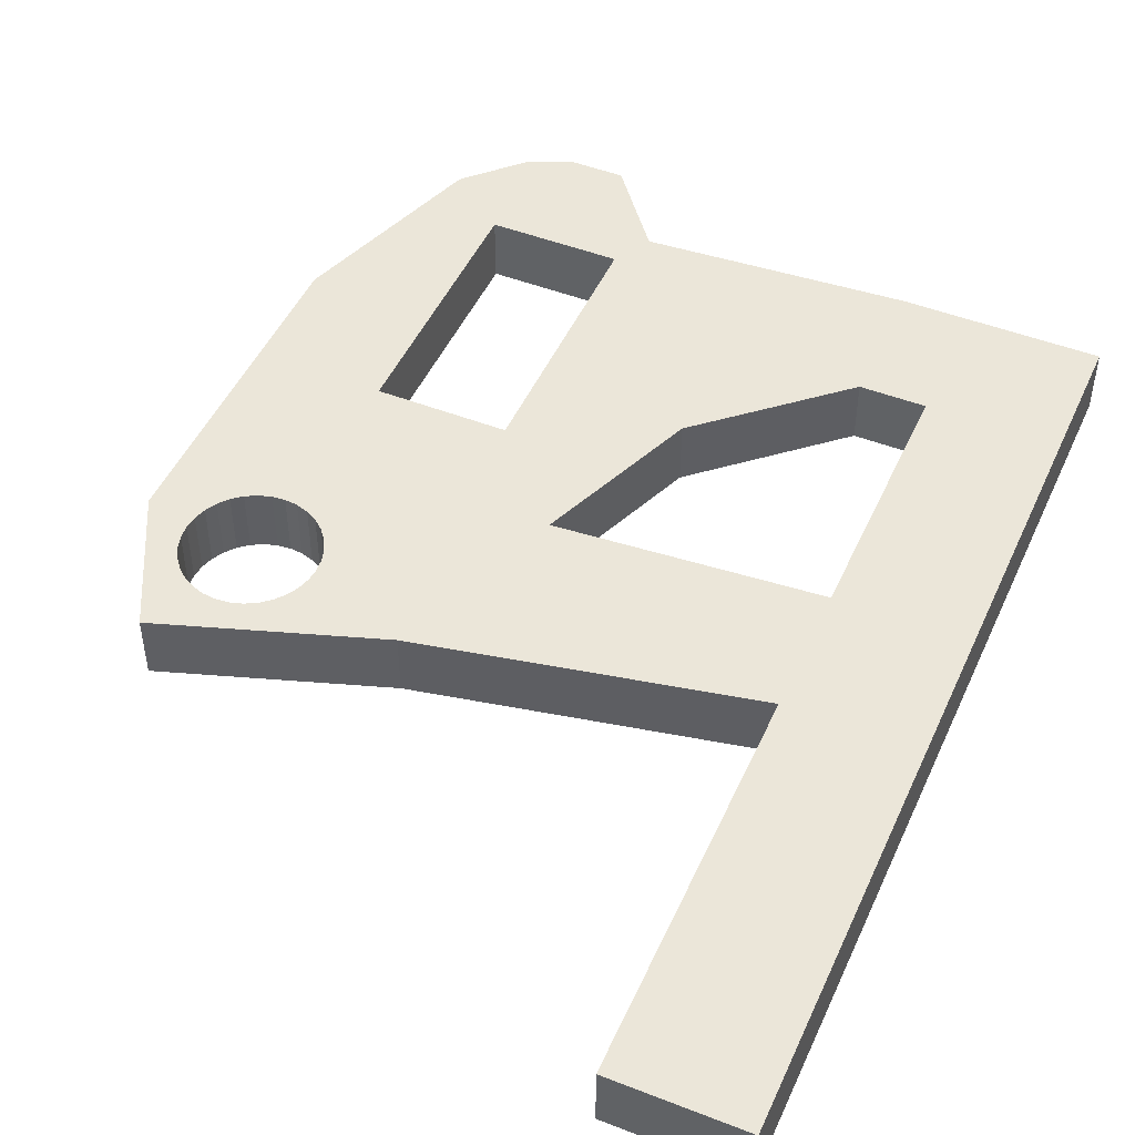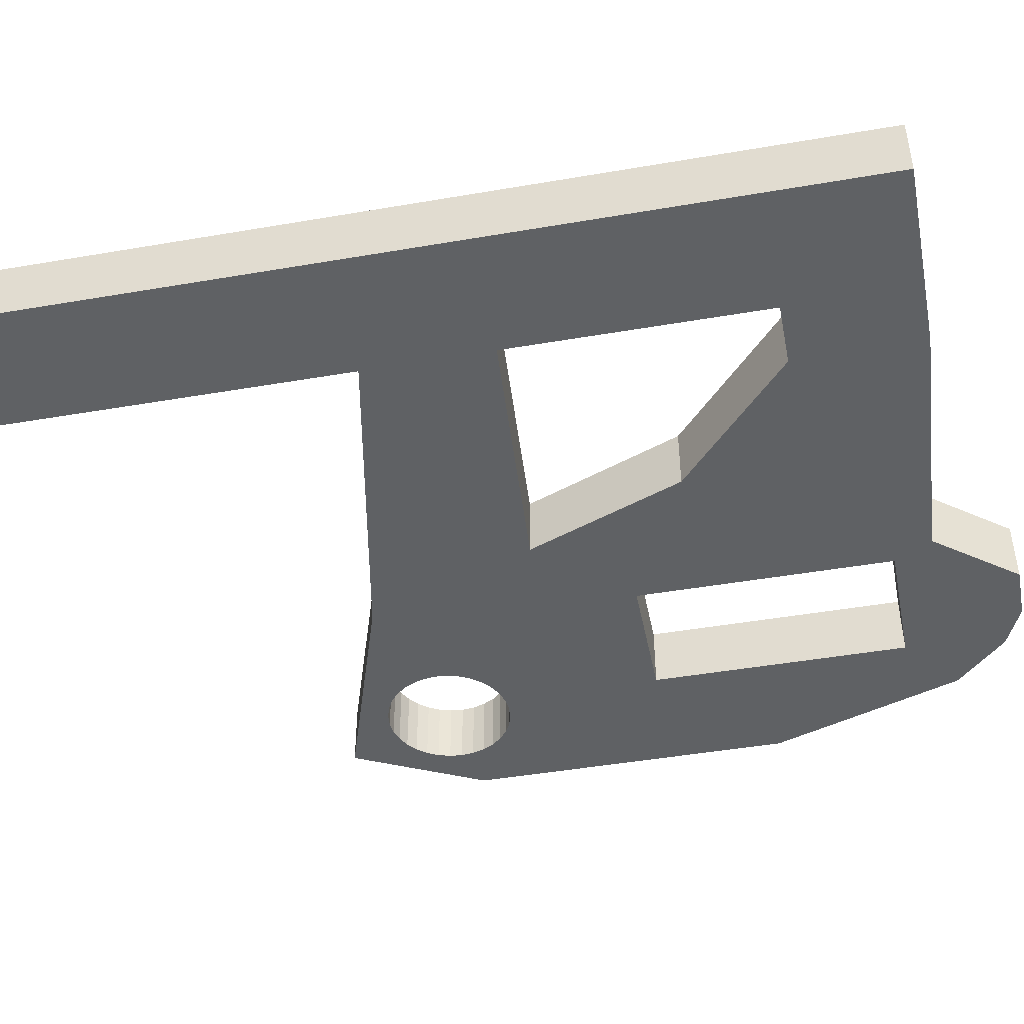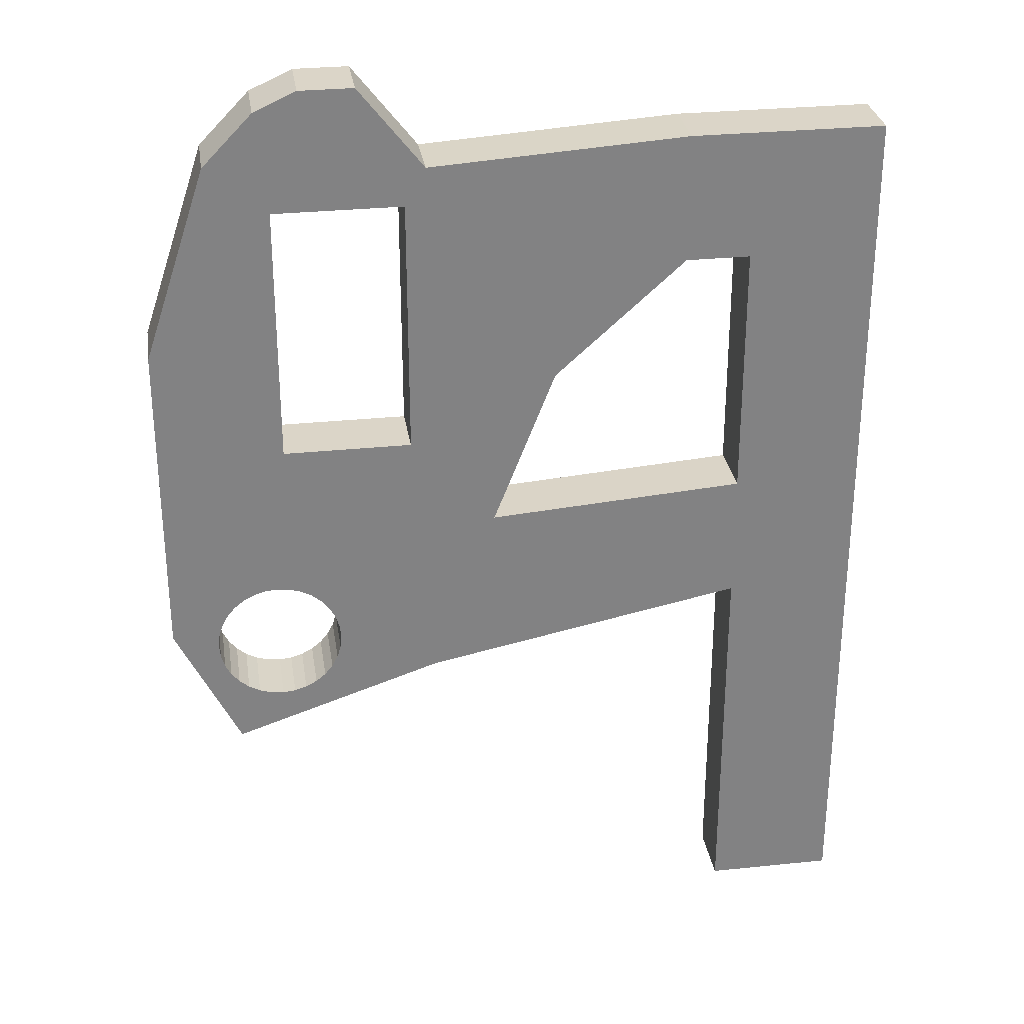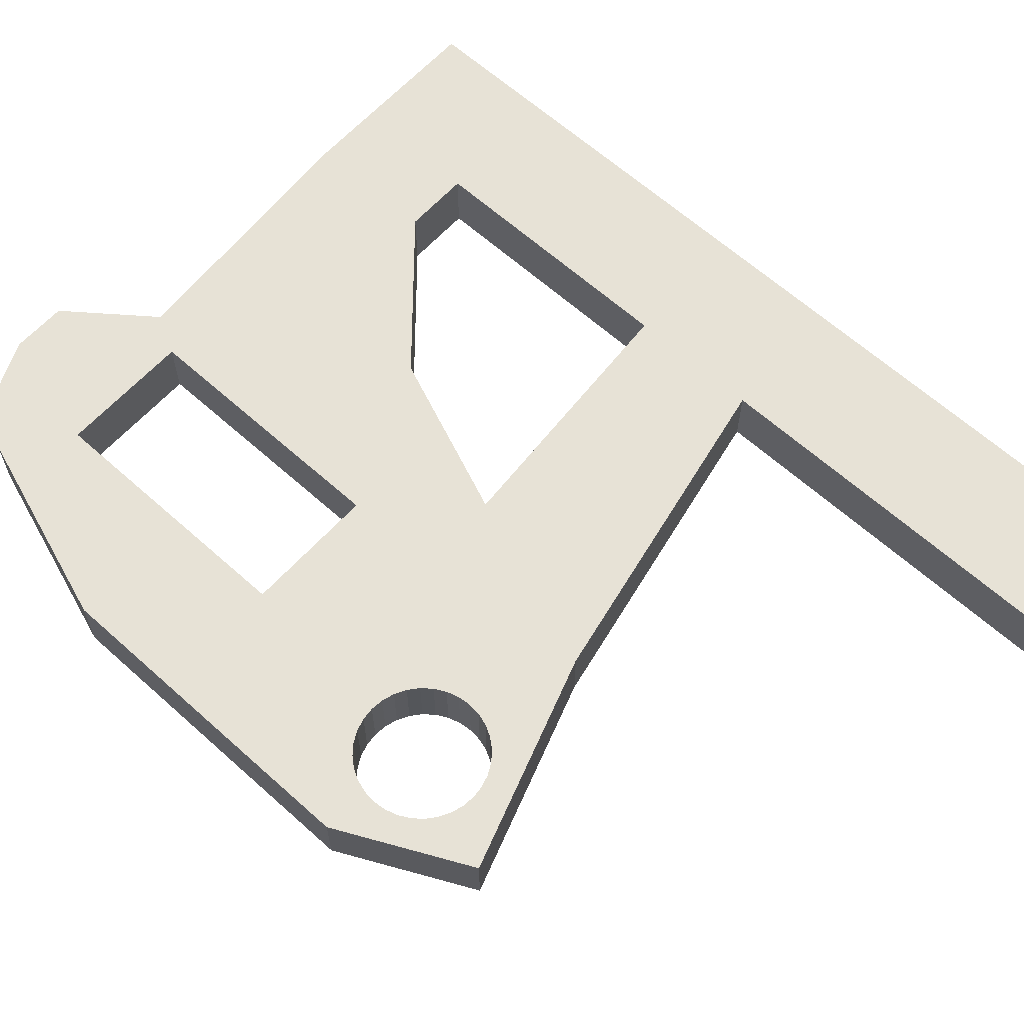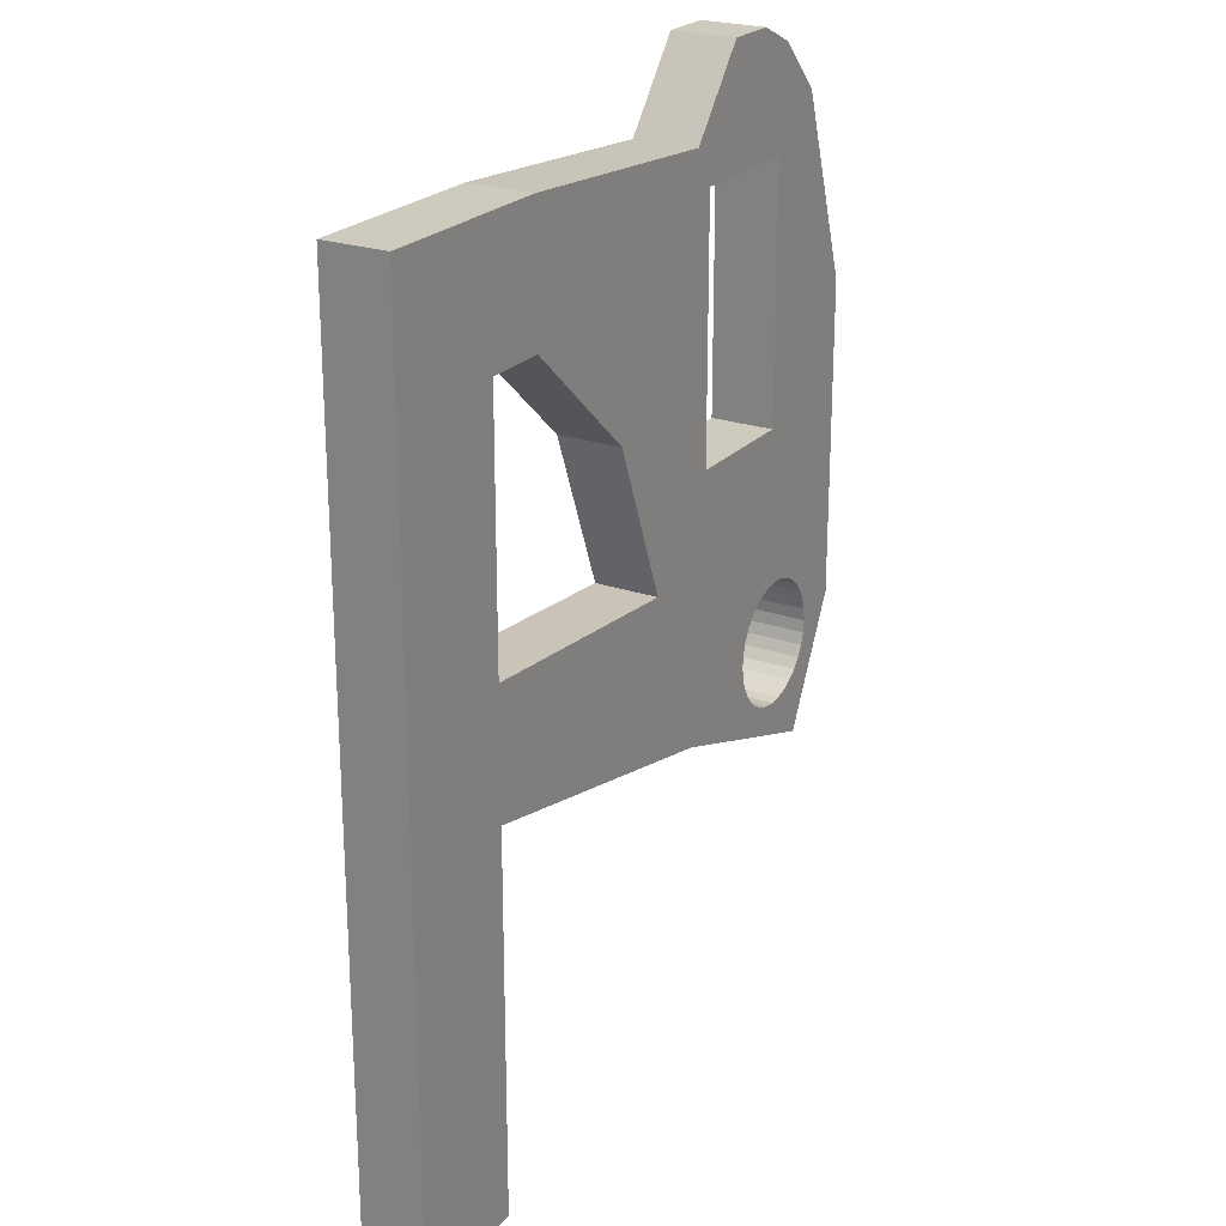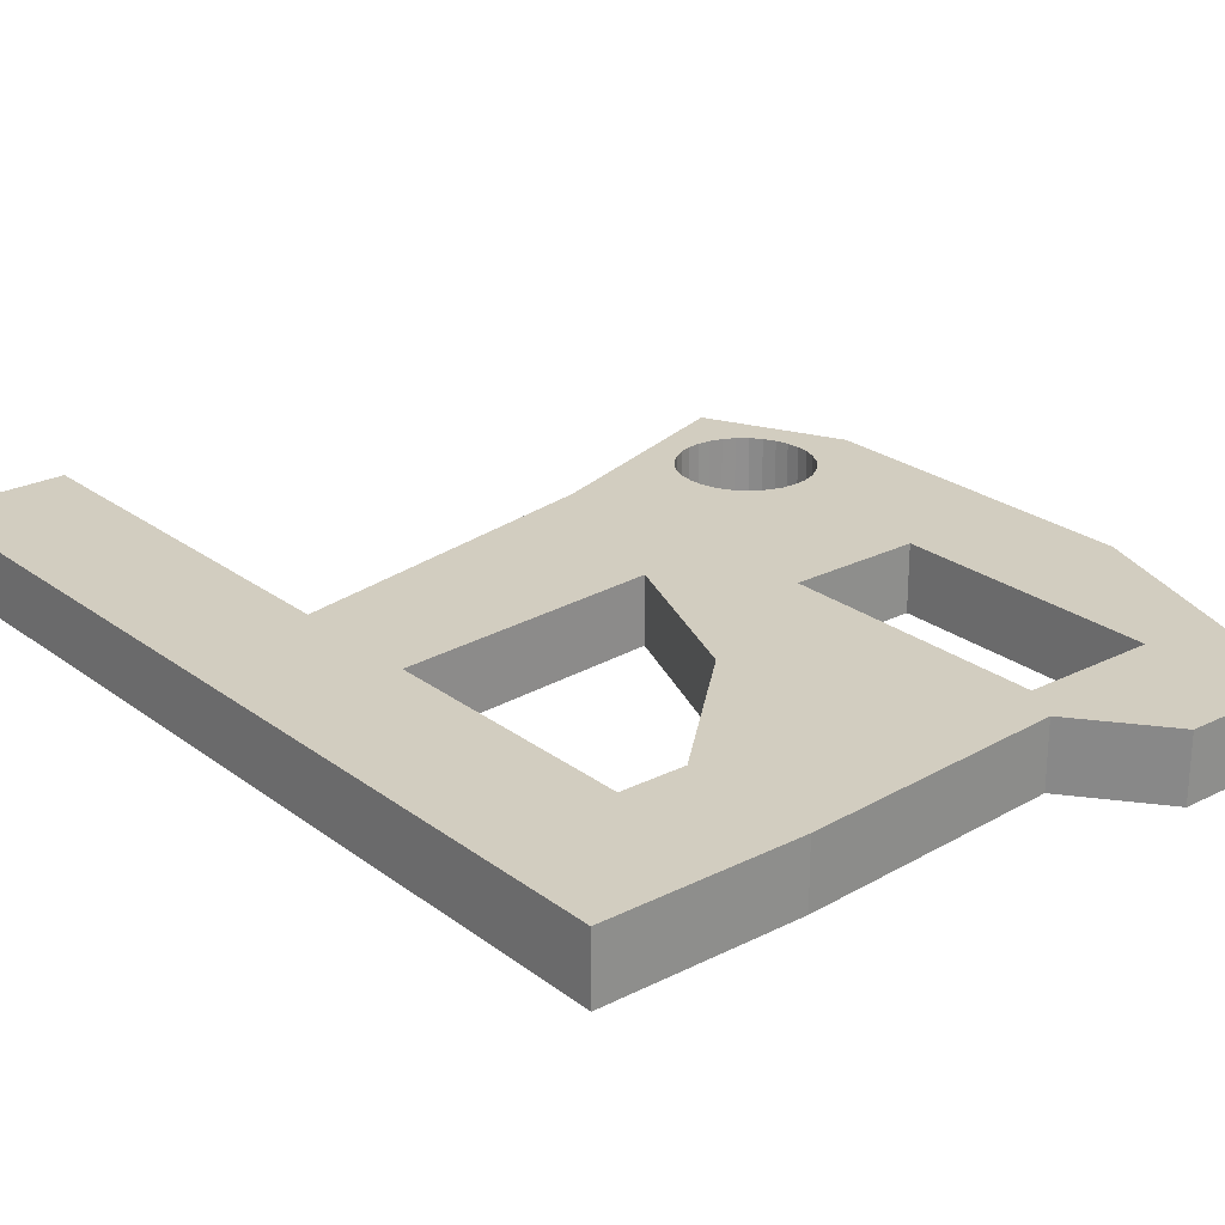
<metadata>
{"format":"obj","ext":"obj","renderer":"f3d","projection":"perspective","resolution":1024,"background":"white","views":[{"elev":47.9,"azim":-156.4,"up":"+Y"},{"elev":-45.7,"azim":-78.8,"up":"+Y"},{"elev":29.6,"azim":171.3,"up":"+Z"},{"elev":63.0,"azim":132.3,"up":"+Y"},{"elev":23.2,"azim":-59.4,"up":"+Z"},{"elev":24.6,"azim":-39.5,"up":"+Y"}]}
</metadata>
<code>
o Cube
v -10 2.289 10
v -10 12.29 10
v -10 2.289 -10
v -10 12.29 -10
v 10 2.289 10
v 10 12.29 10
v 10 2.289 -10
v 10 12.29 -10
v -10 12.29 -50
v -10 2.289 -50
v 10 2.289 -50
v 10 12.29 -50
v -10 12.29 -70
v -10 2.289 -70
v 10 2.289 -70
v 10 12.29 -70
v -10 12.29 -130
v -10 2.289 -130
v 10 2.289 -130
v 10 12.29 -130
v 50 12.29 -52.9
v 50 2.289 -52.9
v 60 12.29 -80
v 60 2.289 -80
v 20 12.29 -10
v 20 2.289 -10
v 20 2.289 10
v 20 12.29 10
v 60 2.289 7.303
v 60 12.29 7.303
v 70 2.289 20
v 70 12.29 20
v 78.39 2.289 20
v 78.39 12.29 20
v 85 2.289 17.01
v 85 12.29 17.01
v 92.75 2.289 9.05
v 92.75 12.29 9.05
v 102.8 2.289 -20.95
v 102.8 12.29 -20.95
v 102.8 2.289 -70.95
v 102.8 12.29 -70.95
v 92.75 2.289 -90.95
v 92.75 12.29 -90.95
v 40.3 12.29 -28.21
v 40.3 2.289 -28.21
v 63.22 2.289 1.404
v 83.22 2.289 1.404
v 83.22 2.289 -38.6
v 63.22 2.289 -38.6
v 63.22 12.29 -38.6
v 83.22 12.29 1.404
v 63.22 12.29 1.404
v 83.22 12.29 -38.6
v 76.28 2.289 -77.06
v 77.2 2.289 -78.79
v 78.44 2.289 -80.31
v 79.96 2.289 -81.55
v 83.56 2.289 -83.04
v 81.69 2.289 -82.47
v 75.52 2.289 -73.24
v 75.71 2.289 -71.29
v 75.71 2.289 -75.19
v 85.52 2.289 -83.24
v 94.75 2.289 -77.06
v 95.42 2.289 -72.28
v 95.52 2.289 -73.24
v 95.32 2.289 -75.19
v 76.28 2.289 -69.41
v 77.2 2.289 -67.68
v 78.44 2.289 -66.17
v 87.47 2.289 -83.04
v 89.34 2.289 -64
v 91.07 2.289 -64.92
v 91.07 2.289 -81.55
v 93.83 2.289 -78.79
v 95.32 2.289 -71.29
v 94.75 2.289 -69.41
v 93.83 2.289 -67.68
v 92.59 2.289 -66.17
v 92.59 2.289 -80.31
v 79.96 2.289 -64.92
v 83.56 2.289 -63.43
v 81.69 2.289 -64
v 87.47 2.289 -63.43
v 85.52 2.289 -63.24
v 89.34 2.289 -82.47
v 76.28 12.29 -77.06
v 78.44 12.29 -80.31
v 77.2 12.29 -78.79
v 81.69 12.29 -82.47
v 85.52 12.29 -83.24
v 83.56 12.29 -83.04
v 79.96 12.29 -81.55
v 89.34 12.29 -82.47
v 92.59 12.29 -80.31
v 91.07 12.29 -81.55
v 94.75 12.29 -77.06
v 95.52 12.29 -73.24
v 95.32 12.29 -75.19
v 93.83 12.29 -78.79
v 87.47 12.29 -83.04
v 75.71 12.29 -71.29
v 75.52 12.29 -73.24
v 75.71 12.29 -75.19
v 77.2 12.29 -67.68
v 76.28 12.29 -69.41
v 81.69 12.29 -64
v 79.96 12.29 -64.92
v 94.75 12.29 -69.41
v 95.38 12.29 -71.88
v 95.32 12.29 -71.29
v 78.44 12.29 -66.17
v 85.52 12.29 -63.24
v 87.47 12.29 -63.43
v 83.56 12.29 -63.43
v 91.07 12.29 -64.92
v 89.34 12.29 -64
v 93.83 12.29 -67.68
v 92.59 12.29 -66.17
f 2 3 1
f 8 9 4
f 6 25 8
f 6 1 5
f 7 1 3
f 4 6 8
f 12 13 9
f 4 10 3
f 7 12 8
f 3 11 7
f 15 20 16
f 9 14 10
f 16 24 15
f 10 15 11
f 17 19 18
f 14 19 15
f 16 17 13
f 13 18 14
f 41 44 42
f 11 21 12
f 16 21 23
f 15 22 11
f 23 43 24
f 8 26 7
f 5 28 6
f 7 27 5
f 46 25 45
f 27 30 28
f 29 32 30
f 31 34 32
f 33 36 34
f 35 38 36
f 37 40 38
f 39 42 40
f 35 31 47
f 24 61 62
f 43 68 65
f 23 40 113
f 42 101 98
f 53 32 36
f 22 45 21
f 47 51 53
f 50 54 51
f 48 54 49
f 47 52 48
f 64 102 92
f 72 95 102
f 87 97 95
f 75 96 97
f 76 96 81
f 65 101 76
f 68 98 65
f 67 100 68
f 66 112 99
f 78 112 77
f 79 110 78
f 80 119 79
f 74 120 80
f 73 117 74
f 85 118 73
f 86 115 85
f 83 114 86
f 84 116 83
f 82 108 84
f 71 109 82
f 71 106 113
f 70 107 106
f 69 103 107
f 62 104 103
f 61 105 104
f 63 88 105
f 55 90 88
f 56 89 90
f 57 94 89
f 58 91 94
f 60 93 91
f 59 92 93
f 2 4 3
f 8 12 9
f 6 28 25
f 6 2 1
f 7 5 1
f 4 2 6
f 12 16 13
f 4 9 10
f 7 11 12
f 3 10 11
f 15 19 20
f 9 13 14
f 16 23 24
f 10 14 15
f 17 20 19
f 14 18 19
f 16 20 17
f 13 17 18
f 41 43 44
f 11 22 21
f 16 12 21
f 15 24 22
f 23 44 43
f 8 25 26
f 5 27 28
f 7 26 27
f 46 26 25
f 27 29 30
f 29 31 32
f 31 33 34
f 33 35 36
f 35 37 38
f 37 39 40
f 39 41 42
f 47 48 35
f 35 33 31
f 31 29 47
f 41 39 37
f 37 35 48
f 37 48 49
f 66 41 37
f 77 66 37
f 78 77 37
f 79 78 37
f 79 37 49
f 80 79 49
f 50 47 29
f 80 49 50
f 74 80 50
f 50 29 27
f 27 26 46
f 50 27 46
f 73 74 50
f 85 73 50
f 50 46 22
f 43 87 72
f 43 72 64
f 50 22 24
f 86 85 50
f 83 86 50
f 43 64 59
f 43 59 60
f 84 83 50
f 82 84 50
f 24 43 60
f 24 60 58
f 82 50 24
f 71 82 24
f 24 58 57
f 24 57 56
f 70 71 24
f 69 70 24
f 24 56 55
f 24 55 63
f 62 69 24
f 24 63 61
f 75 87 43
f 41 66 67
f 41 67 68
f 81 75 43
f 76 81 43
f 43 41 68
f 65 76 43
f 102 95 44
f 45 25 28
f 28 30 53
f 28 53 51
f 45 28 51
f 54 52 36
f 21 45 51
f 54 36 38
f 21 51 54
f 92 102 44
f 93 92 44
f 23 21 54
f 54 38 40
f 40 42 111
f 40 111 112
f 23 54 40
f 93 44 23
f 91 93 23
f 40 112 110
f 40 110 119
f 94 91 23
f 89 94 23
f 40 119 120
f 40 120 117
f 90 89 23
f 88 90 23
f 40 117 118
f 40 118 115
f 105 88 23
f 104 105 23
f 40 115 114
f 40 114 116
f 103 104 23
f 107 103 23
f 40 116 108
f 40 108 109
f 106 107 23
f 40 109 113
f 113 106 23
f 44 95 97
f 44 97 96
f 99 111 42
f 100 99 42
f 42 44 96
f 42 96 101
f 98 100 42
f 36 52 53
f 53 30 32
f 32 34 36
f 22 46 45
f 47 50 51
f 50 49 54
f 48 52 54
f 47 53 52
f 64 72 102
f 72 87 95
f 87 75 97
f 75 81 96
f 76 101 96
f 65 98 101
f 68 100 98
f 67 99 100
f 99 67 66
f 66 77 112
f 112 111 99
f 78 110 112
f 79 119 110
f 80 120 119
f 74 117 120
f 73 118 117
f 85 115 118
f 86 114 115
f 83 116 114
f 84 108 116
f 82 109 108
f 71 113 109
f 71 70 106
f 70 69 107
f 69 62 103
f 62 61 104
f 61 63 105
f 63 55 88
f 55 56 90
f 56 57 89
f 57 58 94
f 58 60 91
f 60 59 93
f 59 64 92

</code>
